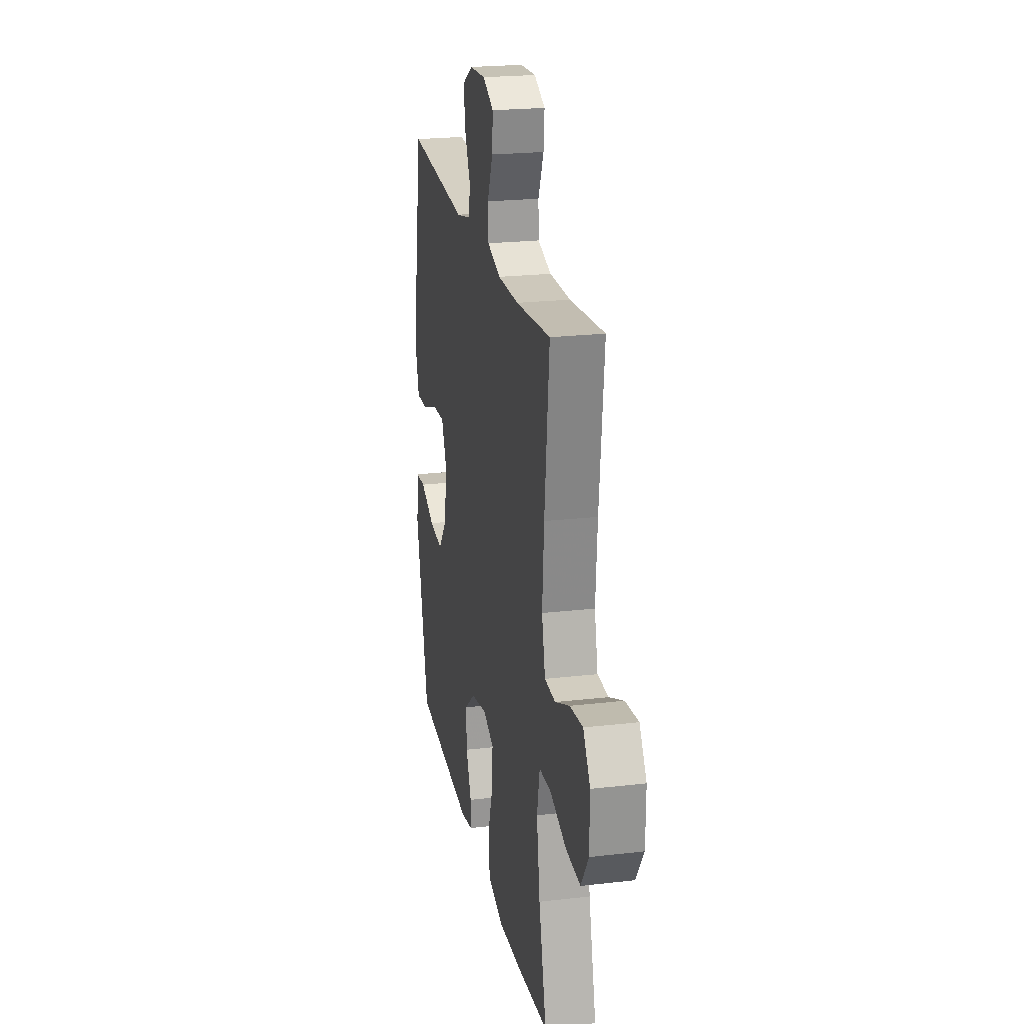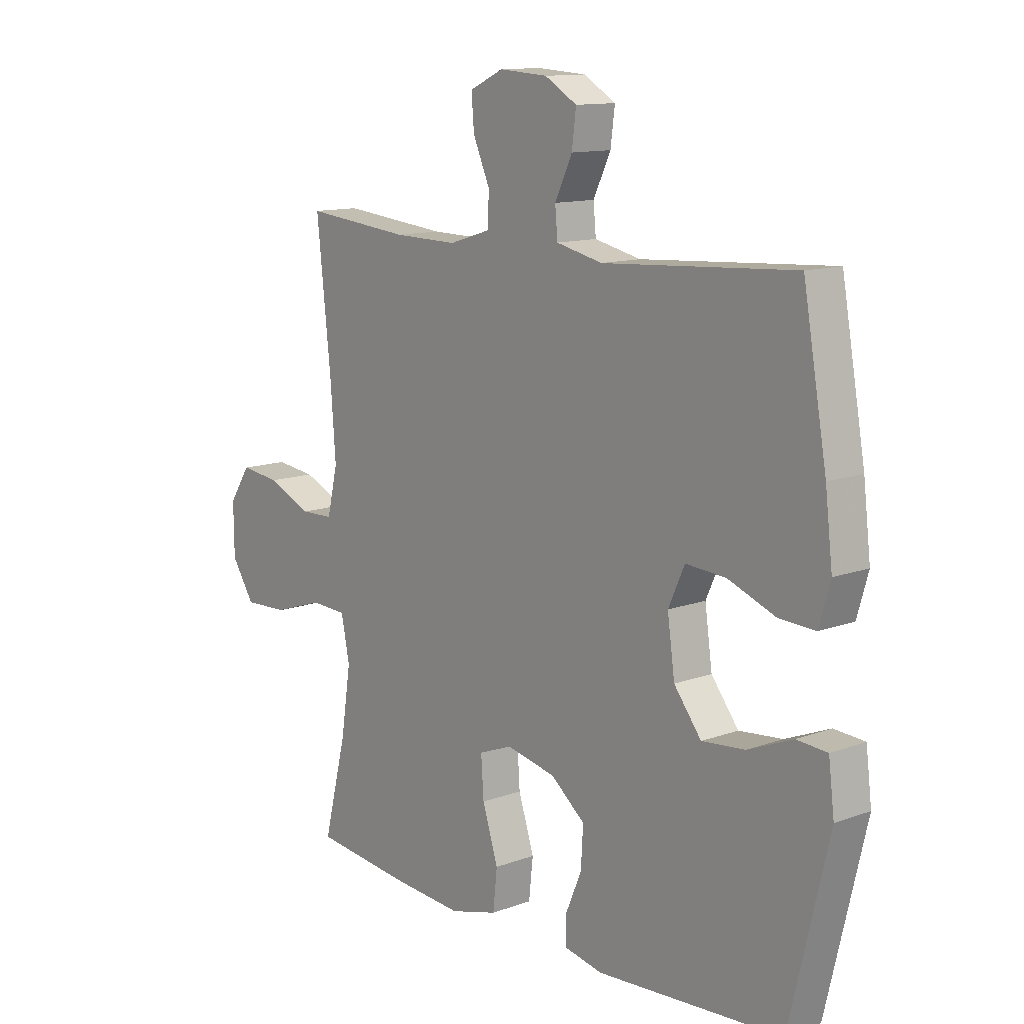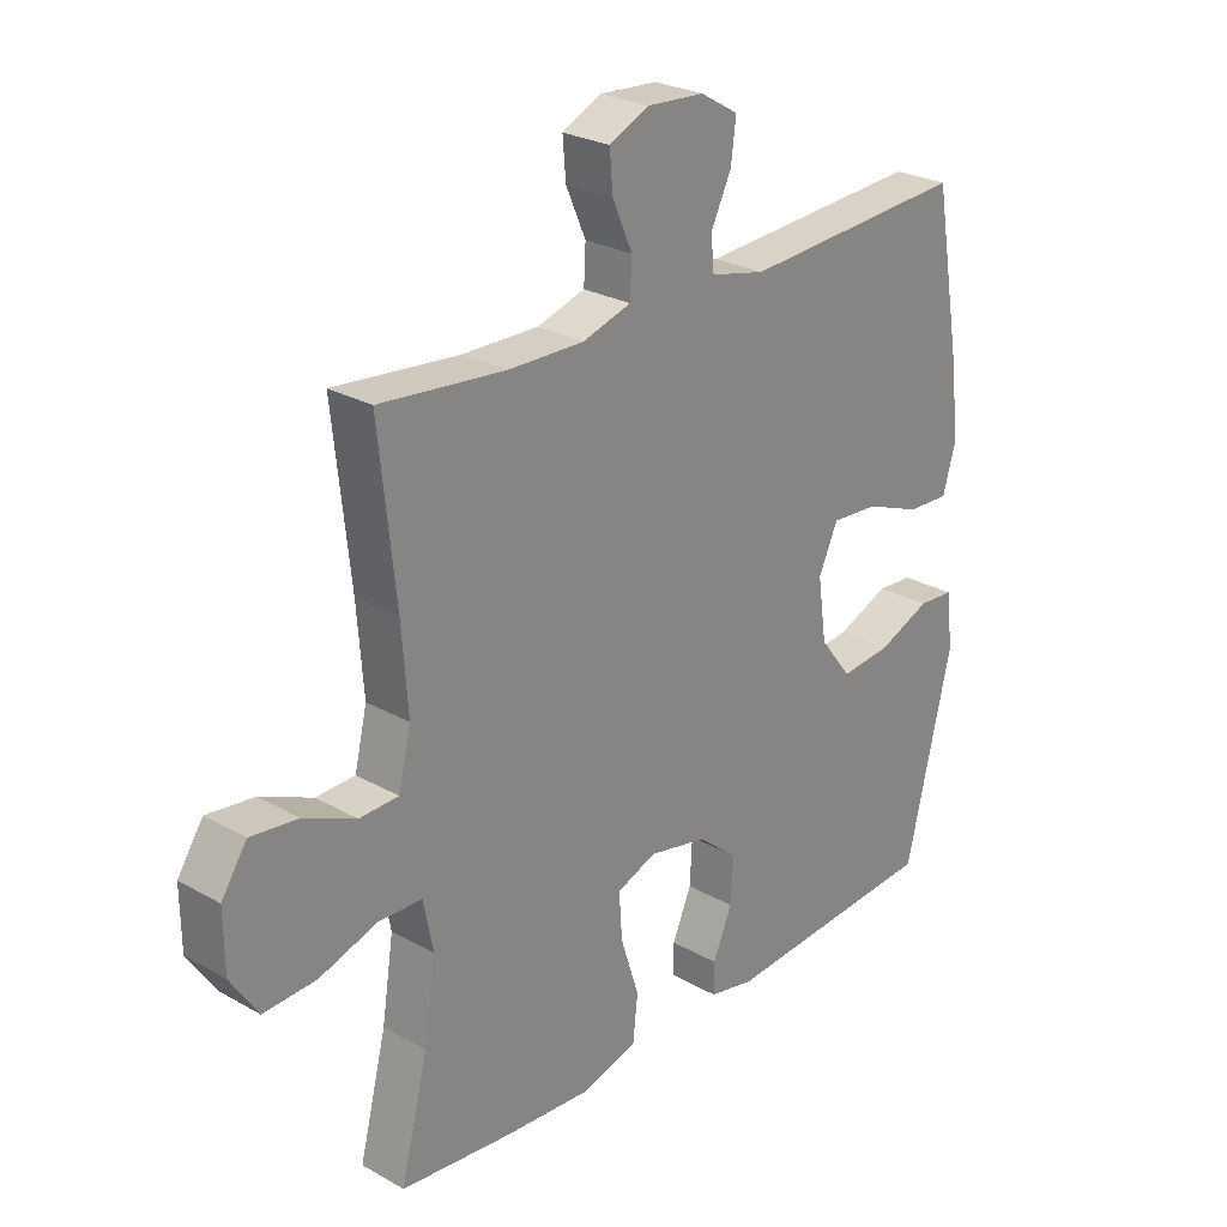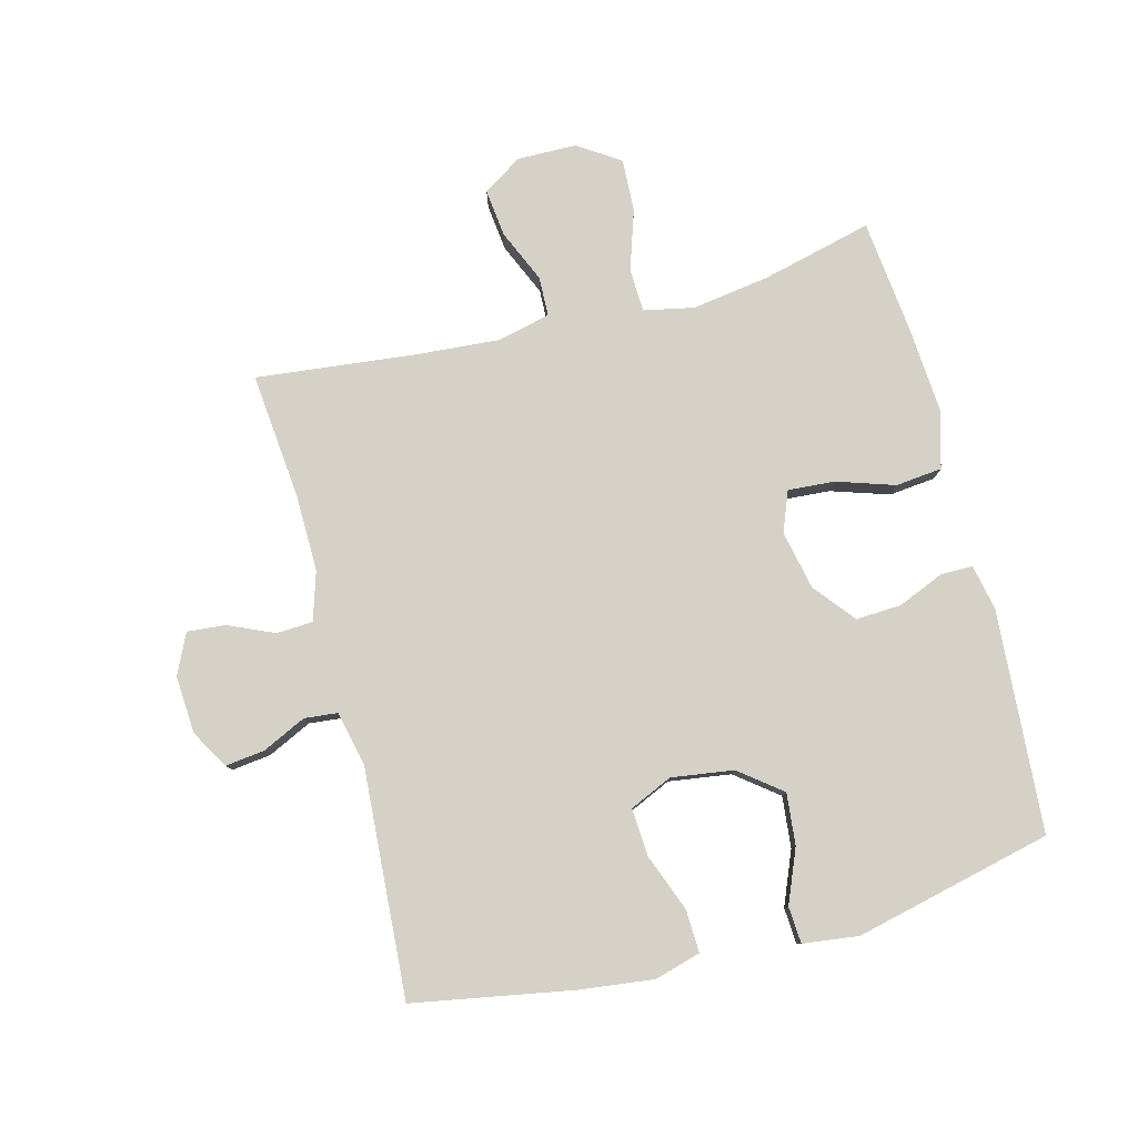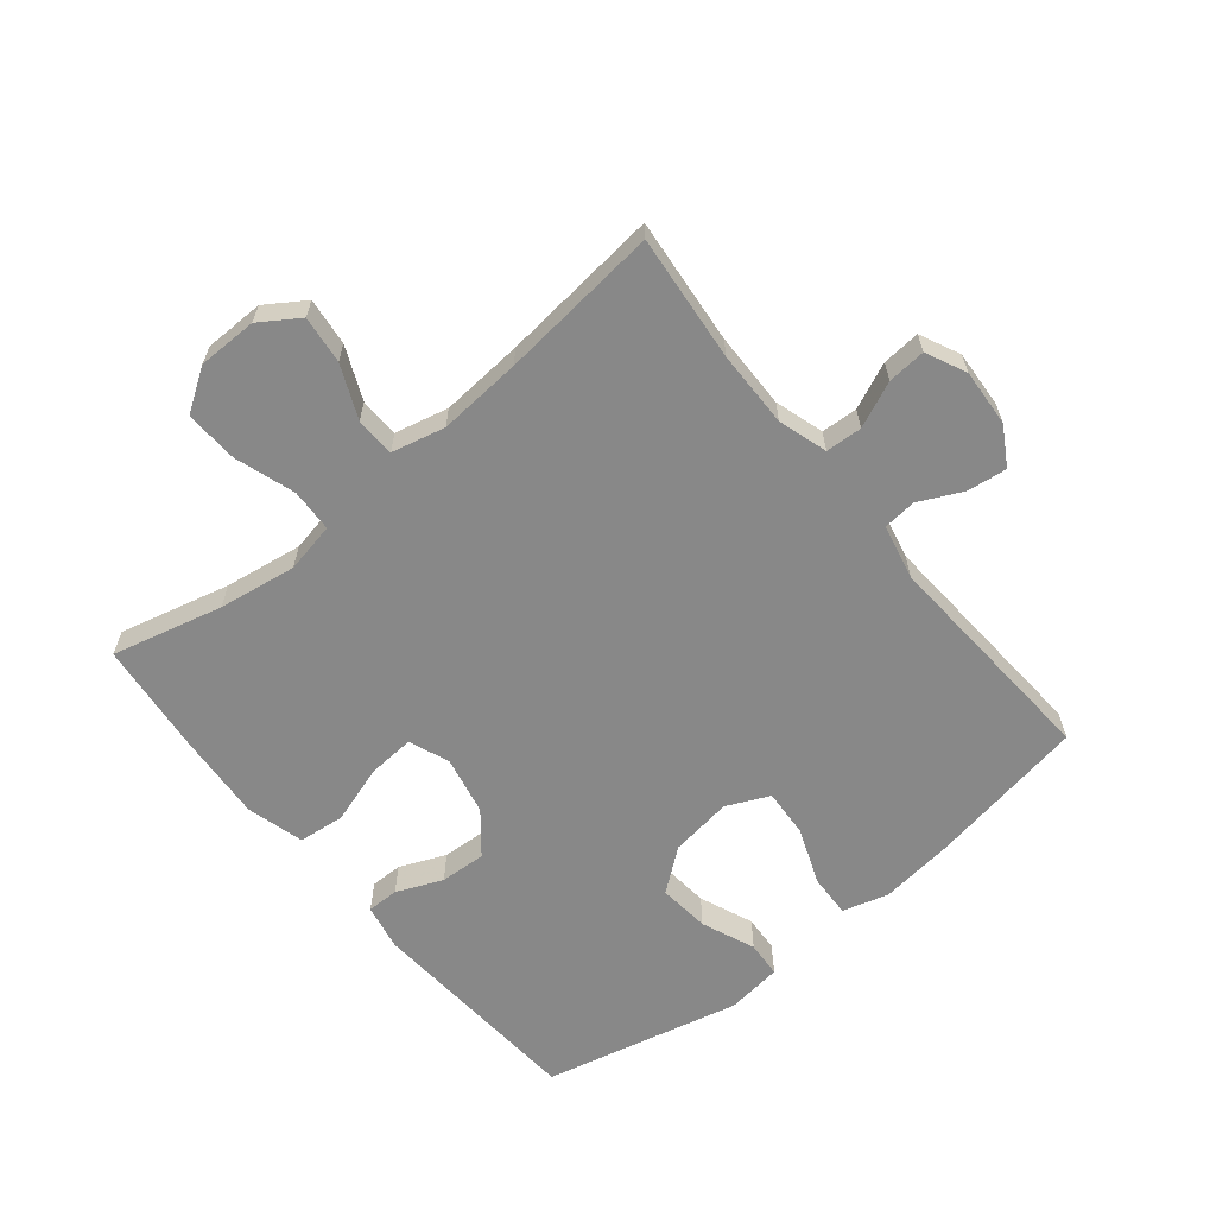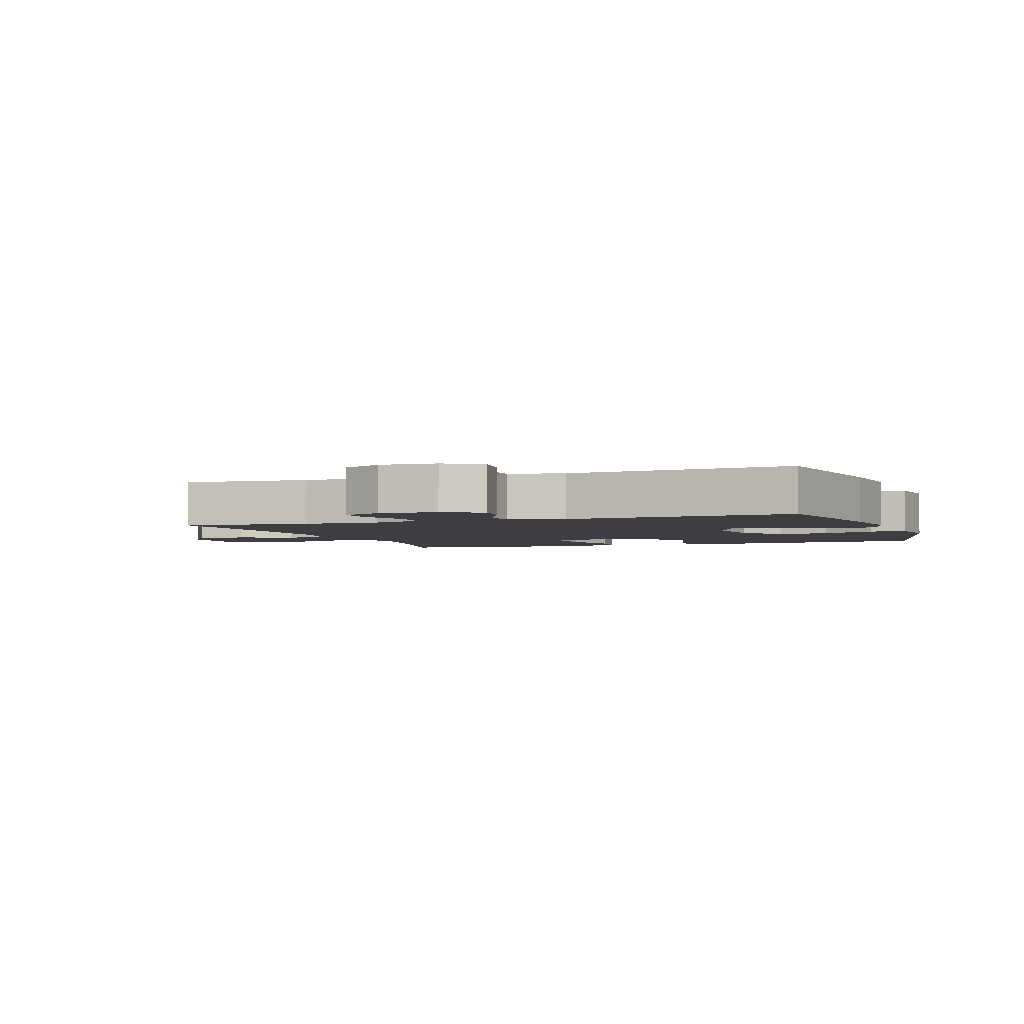
<metadata>
{"format":"obj","ext":"obj","renderer":"f3d","projection":"perspective","resolution":1024,"background":"white","views":[{"elev":22.7,"azim":-101.2,"up":"+Z"},{"elev":12.4,"azim":49.5,"up":"+Z"},{"elev":26.1,"azim":-48.3,"up":"+Z"},{"elev":79.7,"azim":75.5,"up":"+Y"},{"elev":-62.7,"azim":-50.7,"up":"+Y"},{"elev":-3.2,"azim":19.7,"up":"+Y"}]}
</metadata>
<code>
v 0.5 0.07 -0.5
v 0.146 0.07 -0.524
v 0.073 0.07 -0.509
v 0.073 0.07 -0.458
v 0.104 0.07 -0.385
v 0.108 0.07 -0.312
v 0.043 0.07 -0.259
v -0.051 0.07 -0.239
v -0.115 0.07 -0.264
v -0.11 0.07 -0.338
v -0.08 0.07 -0.431
v -0.088 0.07 -0.505
v -0.179 0.07 -0.53
v -0.317 0.07 -0.52
v -0.5 0.07 -0.5
v -0.456 0.07 -0.324
v -0.437 0.07 -0.2
v -0.453 0.07 -0.12
v -0.522 0.07 -0.117
v -0.617 0.07 -0.148
v -0.702 0.07 -0.152
v -0.746 0.07 -0.085
v -0.747 0.07 0.01
v -0.706 0.07 0.072
v -0.63 0.07 0.063
v -0.546 0.07 0.026
v -0.483 0.07 0.028
v -0.463 0.07 0.113
v -0.473 0.07 0.246
v -0.5 0.07 0.5
v -0.298 0.07 0.48
v -0.176 0.07 0.478
v -0.098 0.07 0.502
v -0.095 0.07 0.56
v -0.127 0.07 0.633
v -0.132 0.07 0.694
v -0.068 0.07 0.724
v 0.024 0.07 0.718
v 0.085 0.07 0.682
v 0.077 0.07 0.619
v 0.044 0.07 0.55
v 0.049 0.07 0.497
v 0.137 0.07 0.477
v 0.5 0.07 0.5
v 0.545 0.07 0.246
v 0.559 0.07 0.128
v 0.538 0.07 0.055
v 0.47 0.07 0.058
v 0.379 0.07 0.093
v 0.303 0.07 0.098
v 0.272 0.07 0.03
v 0.286 0.07 -0.069
v 0.338 0.07 -0.136
v 0.42 0.07 -0.128
v 0.505 0.07 -0.093
v 0.563 0.07 -0.097
v 0.574 0.07 -0.186
v 0.5 0 -0.5
v 0.146 0 -0.524
v 0.073 0 -0.509
v 0.073 0 -0.458
v 0.104 0 -0.385
v 0.108 0 -0.312
v 0.043 0 -0.259
v -0.051 0 -0.239
v -0.115 0 -0.264
v -0.11 0 -0.338
v -0.08 0 -0.431
v -0.088 0 -0.505
v -0.179 0 -0.53
v -0.317 0 -0.52
v -0.5 0 -0.5
v -0.456 0 -0.324
v -0.437 0 -0.2
v -0.453 0 -0.12
v -0.522 0 -0.117
v -0.617 0 -0.148
v -0.702 0 -0.152
v -0.746 0 -0.085
v -0.747 0 0.01
v -0.706 0 0.072
v -0.63 0 0.063
v -0.546 0 0.026
v -0.483 0 0.028
v -0.463 0 0.113
v -0.473 0 0.246
v -0.5 0 0.5
v -0.298 0 0.48
v -0.176 0 0.478
v -0.098 0 0.502
v -0.095 0 0.56
v -0.127 0 0.633
v -0.132 0 0.694
v -0.068 0 0.724
v 0.024 0 0.718
v 0.085 0 0.682
v 0.077 0 0.619
v 0.044 0 0.55
v 0.049 0 0.497
v 0.137 0 0.477
v 0.5 0 0.5
v 0.545 0 0.246
v 0.559 0 0.128
v 0.538 0 0.055
v 0.47 0 0.058
v 0.379 0 0.093
v 0.303 0 0.098
v 0.272 0 0.03
v 0.286 0 -0.069
v 0.338 0 -0.136
v 0.42 0 -0.128
v 0.505 0 -0.093
v 0.563 0 -0.097
v 0.574 0 -0.186
f 54 55 56 57
f 53 54 57 1
f 52 53 1 2
f 51 52 2 3
f 46 47 48 49
f 46 49 50
f 43 44 45 46
f 42 43 46 50
f 38 39 40 41
f 38 41 42
f 37 38 42
f 34 35 36 37
f 33 34 37 42
f 32 33 42 50
f 29 30 31
f 28 29 31 32
f 27 28 32 50
f 23 24 25 26
f 23 26 27
f 22 23 27
f 19 20 21 22
f 18 19 22 27
f 13 14 15 16
f 13 16 17
f 10 11 12 13
f 9 10 13 17
f 8 9 17 18
f 3 4 5
f 51 3 5
f 51 5 6
f 50 51 6 7
f 18 27 50
f 7 8 18 50
f 114 113 112 111
f 58 114 111 110
f 59 58 110 109
f 60 59 109 108
f 106 105 104 103
f 107 106 103
f 103 102 101 100
f 107 103 100 99
f 98 97 96 95
f 99 98 95
f 99 95 94
f 94 93 92 91
f 99 94 91 90
f 107 99 90 89
f 88 87 86
f 89 88 86 85
f 107 89 85 84
f 83 82 81 80
f 84 83 80
f 84 80 79
f 79 78 77 76
f 84 79 76 75
f 73 72 71 70
f 74 73 70
f 70 69 68 67
f 74 70 67 66
f 75 74 66 65
f 62 61 60
f 62 60 108
f 63 62 108
f 64 63 108 107
f 107 84 75
f 107 75 65 64
f 1 58 59 2
f 2 59 60 3
f 3 60 61 4
f 4 61 62 5
f 5 62 63 6
f 6 63 64 7
f 7 64 65 8
f 8 65 66 9
f 9 66 67 10
f 10 67 68 11
f 11 68 69 12
f 12 69 70 13
f 13 70 71 14
f 14 71 72 15
f 15 72 73 16
f 16 73 74 17
f 17 74 75 18
f 18 75 76 19
f 19 76 77 20
f 20 77 78 21
f 21 78 79 22
f 22 79 80 23
f 23 80 81 24
f 24 81 82 25
f 25 82 83 26
f 26 83 84 27
f 27 84 85 28
f 28 85 86 29
f 29 86 87 30
f 30 87 88 31
f 31 88 89 32
f 32 89 90 33
f 33 90 91 34
f 34 91 92 35
f 35 92 93 36
f 36 93 94 37
f 37 94 95 38
f 38 95 96 39
f 39 96 97 40
f 40 97 98 41
f 41 98 99 42
f 42 99 100 43
f 43 100 101 44
f 44 101 102 45
f 45 102 103 46
f 46 103 104 47
f 47 104 105 48
f 48 105 106 49
f 49 106 107 50
f 50 107 108 51
f 51 108 109 52
f 52 109 110 53
f 53 110 111 54
f 54 111 112 55
f 55 112 113 56
f 56 113 114 57
f 57 114 58 1

</code>
